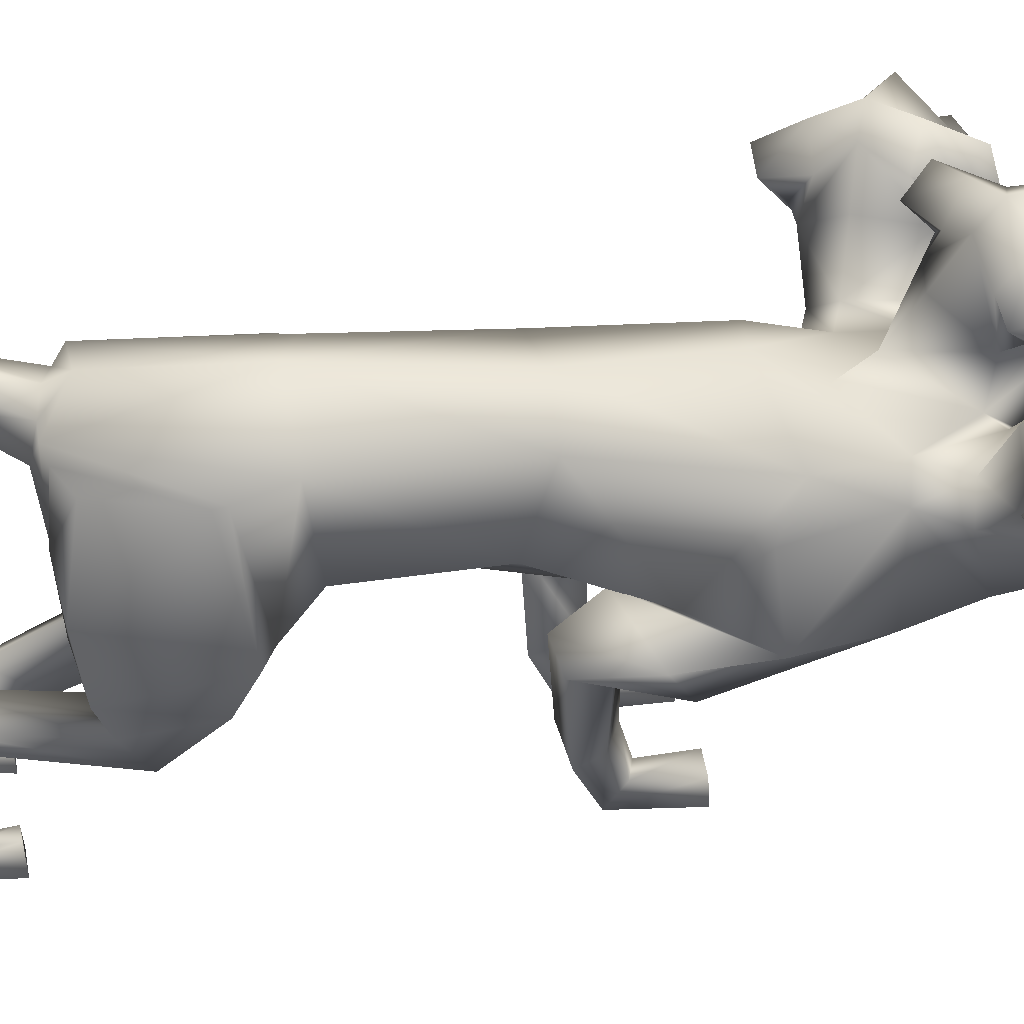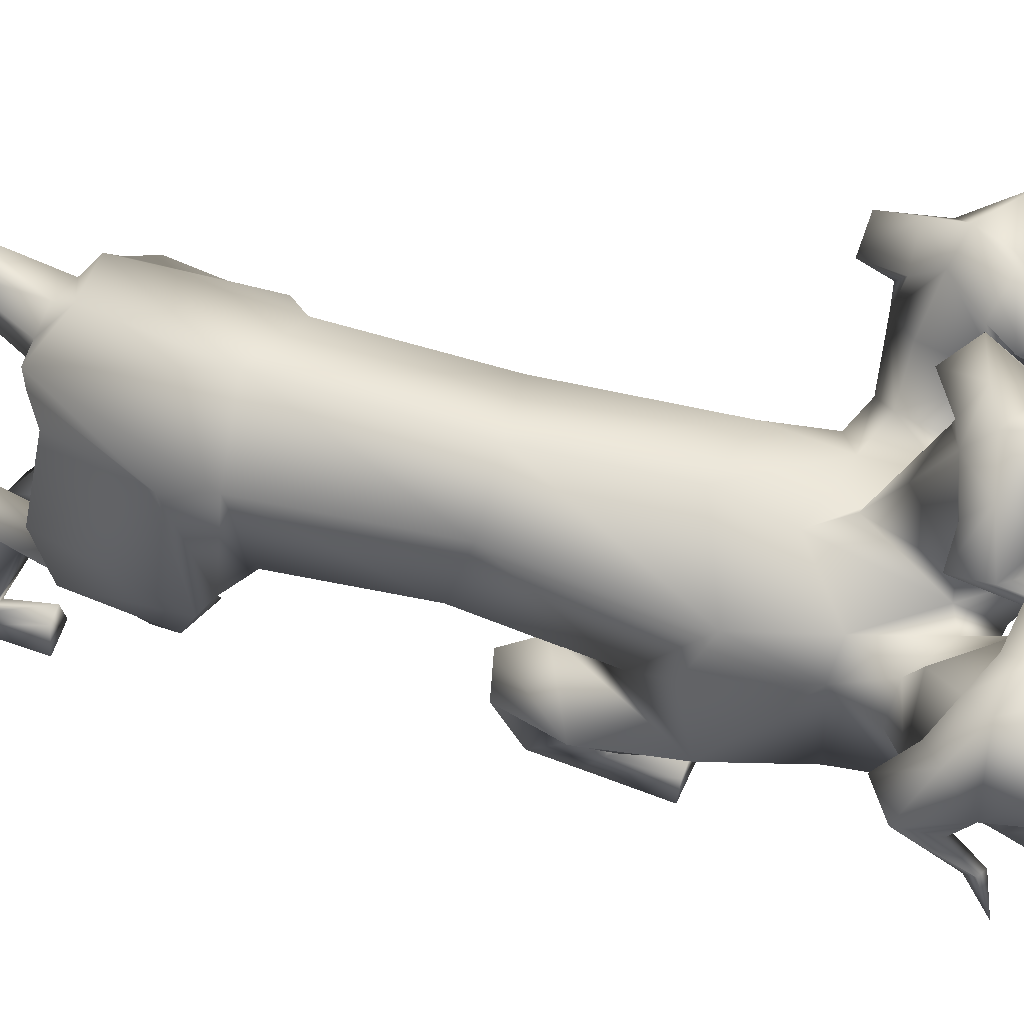
<metadata>
{"format":"obj","ext":"obj","renderer":"f3d","projection":"perspective","resolution":1024,"background":"white","views":[{"elev":31.0,"azim":-100.6,"up":"+Y"},{"elev":50.1,"azim":-74.7,"up":"+Y"}]}
</metadata>
<code>
o Cerberus_Cube.004
v -0.4381 -0.3597 -0.2489
v 0.01466 -0.2586 -0.1277
v -0.4864 -0.02773 -0.3268
v -0.04262 0.07139 -0.2079
v -0.3366 0.000533 -0.6274
v -0.02756 0.06957 -0.5447
v -0.2771 -0.212 -0.6373
v 0.01511 -0.1467 -0.559
v -0.4379 -0.2742 -0.6219
v 0.1585 -0.141 -0.4622
v -0.3918 -0.03723 -0.5852
v 0.01045 0.05261 -0.4775
v -0.4632 -0.04484 -0.3554
v -0.04033 0.0496 -0.2421
v -0.4764 -0.3877 -0.2816
v 0.07138 -0.2653 -0.1349
v -0.2729 -0.7247 -0.4694
v 0.1239 -0.63 -0.3462
v -0.2995 -0.6242 -0.5447
v 0.1658 -0.5475 -0.4426
v -0.2052 -0.5798 -0.5448
v 0.07549 -0.5331 -0.4915
v -0.2206 -0.7332 -0.4511
v 0.07067 -0.6483 -0.3445
v -0.1556 -0.9109 -0.8523
v 0.1467 -0.9271 -0.8527
v -0.1283 -0.9518 -0.9654
v 0.1369 -0.9378 -0.9611
v -0.2126 -0.959 -0.953
v 0.2189 -0.9515 -0.9428
v -0.1976 -0.9111 -0.8687
v 0.1906 -0.9264 -0.8622
v -0.2006 -0.9062 -0.7316
v 0.2006 -0.9062 -0.7316
v -0.2295 -0.9739 -0.726
v 0.2295 -0.9739 -0.726
v -0.1259 -0.9739 -0.727
v 0.1259 -0.9739 -0.727
v -0.1408 -0.9093 -0.7338
v 0.1408 -0.9093 -0.7339
v -0.1012 -0.5959 -0.8734
v 0.1052 -0.6852 -0.7842
v -0.128 -0.7261 -0.7623
v 0.1013 -0.7774 -0.6479
v -0.1982 -0.6348 -0.8585
v 0.1934 -0.7014 -0.732
v -0.1763 -0.7128 -0.787
v 0.1539 -0.762 -0.6578
v -0.3382 -0.4996 -0.2827
v 0.008291 -0.4222 -0.1899
v -0.4316 -0.5121 -0.3352
v 0.1114 -0.3908 -0.1898
v -0.4145 -0.4695 -0.5901
v 0.2028 -0.3316 -0.4248
v -0.2187 -0.4388 -0.6152
v 0.04926 -0.379 -0.5435
v -0.03774 -0.4126 0.9318
v -0.1266 -0.4003 1.023
v -0.2776 -0.009882 0.8164
v -0.3103 0.09784 0.6481
v -0.1784 -0.4595 0.4106
v -0.4868 -0.07773 0.721
v -0.08013 0.03123 0.6946
v -0.3566 -0.427 0.5271
v -0.05298 -0.3682 0.5007
v -0.4478 -0.2365 -0.1555
v -0.05471 -0.1496 -0.1064
v -0.4917 0.01583 -0.198
v -0.1099 0.1003 -0.1502
v -0.2257 -0.2552 -0.2262
v -0.3188 0.1602 -0.2086
v -0.5067 -0.4561 0.6925
v 0.1108 -0.3152 0.6339
v -0.5204 -0.2033 0.6564
v 0.01146 -0.07663 0.6437
v -0.4858 -0.1679 0.9182
v 0.009796 -0.0548 0.8365
v -0.4429 -0.4662 0.9222
v 0.1211 -0.3317 0.8352
v -0.428 -0.5176 0.3816
v 0.08139 -0.472 0.3964
v -0.4469 -0.493 0.2865
v 0.08299 -0.4374 0.3026
v -0.3535 -0.4487 0.2694
v -0.01574 -0.4646 0.2807
v -0.3597 -0.496 0.4105
v 0.01472 -0.5018 0.4218
v -0.1744 -0.8843 0.4801
v 0.1473 -0.8965 0.4801
v -0.1366 -0.953 0.4091
v 0.138 -0.974 0.4076
v -0.2191 -0.9702 0.411
v 0.222 -0.9609 0.4116
v -0.2219 -0.9039 0.4629
v 0.1997 -0.898 0.464
v -0.2287 -0.9124 0.6229
v 0.2287 -0.9124 0.6229
v -0.2548 -0.9648 0.6197
v 0.2548 -0.9649 0.6197
v -0.1217 -0.9648 0.6369
v 0.1217 -0.9649 0.6369
v -0.1368 -0.9056 0.6298
v 0.1368 -0.9056 0.6298
v -0.2149 -0.742 0.3121
v 0.07114 -0.7783 0.3144
v -0.2422 -0.7417 0.4351
v 0.08692 -0.7649 0.4387
v -0.3323 -0.7831 0.3256
v 0.186 -0.7327 0.334
v -0.3092 -0.7697 0.3971
v 0.1571 -0.7406 0.4043
v -0.312 -0.5616 0.6182
v 0.002854 -0.5086 0.6505
v -0.4347 -0.5832 0.5407
v 0.1194 -0.4818 0.5655
v -0.5389 -0.4444 0.4606
v 0.138 -0.3302 0.4505
v -0.3699 -0.3472 0.3791
v -0.05677 -0.3507 0.3712
v -0.213 -0.2337 -0.6333
v -0.02829 -0.1924 -0.5839
v -0.3149 0.03752 -0.6414
v -0.0527 0.09608 -0.5712
v -0.1155 -0.2173 -0.6242
v -0.2053 0.1175 -0.5681
v -0.1824 0.08398 -0.6257
v -0.15 -0.05113 -0.6339
v -0.2494 0.04505 -0.6402
v -0.1076 0.07673 -0.6022
v -0.2245 -0.05911 -0.6589
v -0.07663 -0.02609 -0.6193
v -0.1723 0.05383 -0.847
v -0.0722 0.08309 -0.8189
v -0.1813 0.1102 -0.8223
v -0.1019 0.1285 -0.8013
v -0.1185 0.04614 -0.8239
v -0.1456 0.1333 -0.8089
v -0.1331 0.351 -1.114
v -0.1141 0.3079 -1.13
v -0.1515 0.3343 -1.122
v -0.1075 0.3489 -1.109
v -0.1457 0.3151 -1.137
v -0.09348 0.3325 -1.122
v -0.4365 -0.235 0.1988
v -0.05011 -0.1465 0.1961
v -0.467 -0.000255 0.2665
v -0.1241 0.07828 0.2642
v -0.1985 -0.387 0.1638
v -0.3083 0.09468 0.276
v -0.08859 0.132 1.039
v -0.05619 0.108 1.247
v -0.1253 0.2001 1.326
v -0.08243 0.2653 1.196
v -0.04824 0.1301 1.53
v -0.06679 0.1398 1.542
v -0.2235 0.3416 1.303
v -0.1074 0.1249 1.581
v -0.1033 0.2188 1.209
v -0.1162 0.1934 1.272
v -0.0857 0.1812 1.221
v -0.07275 0.1972 1.155
v -0.05091 0.08969 1.534
v -0.1054 0.08676 1.554
v -0.06605 0.03571 1.513
v -0.06864 -0.006553 1.316
v -0.1451 0.3244 1.099
v -0.2641 0.3379 1.133
v -0.1545 0.2227 1.05
v -0.2634 0.2682 1.073
v -0.06332 0.2459 0.9954
v -0.01182 0.3017 1.069
v -0.02969 0.243 1.161
v -0.06024 0.1722 1.069
v 0.03135 0.06817 1.231
v 0.01636 0.08085 1.254
v 0.03511 0.1003 1.245
v 0.04249 0.09055 1.221
v 0.08959 0.1088 1.301
v -0.2505 0.03585 0.9134
v -0.06859 -0.03003 1.047
v -0.02322 -0.09951 1.144
v -0.1387 -0.2188 1.139
v 0.1628 -0.2111 1.064
v 0.008981 -0.07603 1.116
v 0.1816 -0.2031 0.9462
v -0.001685 0.000678 1.037
v 0.1178 -0.06381 0.8755
v -0.2557 0.1491 0.9955
v 0.04627 -0.01481 0.9231
v -0.4213 -0.09707 0.9351
v -0.07218 -0.0174 0.8775
v -0.4643 -0.1285 1.048
v -0.523 -0.2065 1.032
v -0.3819 -0.08397 1.13
v -0.5025 -0.3696 1.076
v -0.3246 -0.1503 1.198
v -0.4332 -0.3642 1.172
v -0.2773 -0.1561 1.206
v -0.3115 -0.08411 1.106
v -0.1511 -0.02109 1.269
v -0.3824 0.003695 1.416
v -0.3724 -0.00181 1.322
v -0.3597 0.01242 1.342
v -0.3328 0.003119 1.34
v -0.3502 -0.01677 1.324
v -0.3894 0.09897 1.15
v -0.4018 0.1601 1.252
v -0.4806 0.1974 1.183
v -0.449 0.16 1.09
v -0.3424 0.1809 1.096
v -0.3695 0.2745 1.153
v -0.1322 -0.03781 1.331
v -0.2023 -0.0363 1.349
v -0.0942 0.02159 1.541
v -0.1344 0.02049 1.53
v -0.159 0.06563 1.561
v -0.1593 0.0414 1.292
v -0.3515 0.1351 1.223
v -0.3057 0.1322 1.275
v -0.2639 0.1605 1.308
v -0.3122 0.1723 1.26
v -0.1141 0.1687 1.593
v -0.1726 0.2172 1.398
v -0.1629 0.1184 1.566
v -0.1793 0.1009 1.562
v -0.3532 0.2051 1.262
v -0.2352 0.1756 1.353
v -0.2888 0.05626 1.304
v -0.364 0.07073 1.106
v -0.2357 -0.4599 0.9496
v 0.04587 0.1276 1.109
v 0.225 0.08108 1.214
v 0.3295 0.1704 1.189
v 0.1973 0.245 1.186
v 0.4837 0.07735 1.33
v 0.5026 0.08687 1.319
v 0.4146 0.1834 1.174
v 0.5694 0.1135 1.297
v 0.214 0.1987 1.167
v 0.2753 0.1683 1.176
v 0.2163 0.1592 1.184
v 0.1518 0.1805 1.173
v 0.3013 0.01483 1.129
v 0.4898 0.03372 1.321
v 0.4721 -0.01708 1.295
v 0.5067 -0.03218 1.277
v 0.2872 -0.0401 1.217
v 0.3219 -0.06908 1.161
v 0.1351 0.3164 1.096
v 0.08752 0.2204 1.061
v 0.003748 0.2434 1.126
v 0.0554 0.2891 1.206
v 0.1439 0.223 1.219
v 0.06603 0.1631 1.15
v 0.173 0.03933 1.286
v 0.2015 0.05057 1.282
v 0.1871 0.06972 1.298
v 0.1614 0.06185 1.295
v 0.2182 0.06981 1.37
v 0.272 -0.04405 1.123
v 0.07072 0.1581 0.9402
v 0.4973 -0.01867 0.968
v 0.4067 -0.01592 0.9417
v 0.4206 -0.004304 0.9618
v 0.408 -0.01489 0.9851
v 0.3987 -0.0322 0.9614
v 0.2607 0.1014 0.8702
v 0.364 0.1532 0.9026
v 0.3326 0.2012 0.8072
v 0.2318 0.1711 0.798
v 0.1525 0.2696 0.9725
v 0.1986 0.1852 0.9007
v 0.2132 0.3334 1.001
v 0.2678 0.2744 0.9053
v 0.3644 -0.06548 1.102
v 0.5117 -0.03007 1.236
v 0.5278 0.03192 1.277
v 0.5523 0.0132 1.228
v 0.3166 0.1283 0.936
v 0.3464 0.118 0.9972
v 0.3626 0.1406 1.051
v 0.3375 0.1596 0.9892
v 0.5527 0.07081 1.294
v 0.3543 0.3188 1.102
v 0.5594 0.06886 1.237
v 0.5612 0.05279 1.219
v 0.3574 0.1942 0.9551
v 0.3945 0.1498 1.095
v 0.361 0.03719 1.015
v 0.2087 0.07597 0.8748
v -0.6525 -0.1158 1.085
v -0.6973 -0.1984 1.274
v -0.7341 -0.1015 1.371
v -0.784 -0.05987 1.234
v -0.7747 -0.2446 1.545
v -0.7718 -0.2275 1.562
v -0.7669 0.06918 1.376
v -0.7419 -0.2174 1.61
v -0.7391 -0.08009 1.252
v -0.7245 -0.1014 1.316
v -0.7259 -0.1208 1.259
v -0.7331 -0.1054 1.192
v -0.7477 -0.2762 1.545
v -0.7139 -0.2445 1.58
v -0.6942 -0.2985 1.53
v -0.6205 -0.2847 1.343
v -0.7661 0.04422 1.158
v -0.704 0.1292 1.225
v -0.6767 -0.009678 1.114
v -0.642 0.09277 1.166
v -0.743 -0.04597 1.036
v -0.8319 -0.05801 1.092
v -0.7959 -0.105 1.186
v -0.7064 -0.1139 1.106
v -0.7234 -0.282 1.235
v -0.7274 -0.2676 1.262
v -0.7521 -0.2654 1.248
v -0.7451 -0.2723 1.223
v -0.8052 -0.3086 1.286
v -0.5458 0.02088 1.091
v -0.5457 -0.2261 1.323
v -0.4397 -0.07665 1.53
v -0.4238 -0.06843 1.438
v -0.4463 -0.07129 1.453
v -0.457 -0.09602 1.443
v -0.428 -0.09447 1.433
v -0.4515 0.04787 1.277
v -0.5078 0.07791 1.378
v -0.469 0.1724 1.334
v -0.4443 0.1436 1.236
v -0.5313 0.08264 1.212
v -0.5923 0.1545 1.274
v -0.5591 -0.2652 1.376
v -0.518 -0.2194 1.414
v -0.6712 -0.2944 1.565
v -0.6418 -0.2651 1.567
v -0.6649 -0.2233 1.603
v -0.5906 -0.1837 1.346
v -0.5172 0.03157 1.337
v -0.5555 -0.01262 1.373
v -0.6102 -0.02882 1.393
v -0.5773 0.02257 1.36
v -0.7715 -0.185 1.624
v -0.7293 -0.07125 1.453
v -0.6974 -0.1803 1.612
v -0.6733 -0.1802 1.613
v -0.5743 0.07322 1.374
v -0.649 -0.04746 1.428
v -0.5181 -0.08435 1.396
v -0.4392 0.01962 1.228
f 11 5 7
f 11 7 9
f 8 6 12
f 8 12 10
f 13 3 5
f 13 5 11
f 6 4 14
f 6 14 12
f 15 1 3
f 15 3 13
f 4 2 16
f 4 16 14
f 9 15 13
f 9 13 11
f 14 16 10
f 14 10 12
f 39 25 31
f 39 31 33
f 32 26 40
f 32 40 34
f 33 31 29
f 33 29 35
f 30 32 34
f 30 34 36
f 35 29 27
f 35 27 37
f 28 30 36
f 28 36 38
f 37 27 25
f 37 25 39
f 26 28 38
f 26 38 40
f 35 37 39
f 35 39 33
f 40 38 36
f 40 36 34
f 43 41 21
f 43 21 23
f 22 42 44
f 22 44 24
f 25 27 41
f 25 41 43
f 42 28 26
f 42 26 44
f 41 45 19
f 41 19 21
f 20 46 42
f 20 42 22
f 27 29 45
f 27 45 41
f 46 30 28
f 46 28 42
f 45 47 17
f 45 17 19
f 18 48 46
f 18 46 20
f 29 31 47
f 29 47 45
f 48 32 30
f 48 30 46
f 47 43 23
f 47 23 17
f 24 44 48
f 24 48 18
f 31 25 43
f 31 43 47
f 44 26 32
f 44 32 48
f 1 15 51
f 1 51 49
f 52 16 2
f 52 2 50
f 17 23 49
f 17 49 51
f 50 24 18
f 50 18 52
f 53 51 15
f 53 15 9
f 16 52 54
f 16 54 10
f 19 17 51
f 19 51 53
f 52 18 20
f 52 20 54
f 55 53 9
f 55 9 7
f 10 54 56
f 10 56 8
f 21 19 53
f 21 53 55
f 54 20 22
f 54 22 56
f 7 1 49
f 7 49 55
f 50 2 8
f 50 8 56
f 23 21 55
f 23 55 49
f 56 22 24
f 56 24 50
f 61 58 230
f 61 230 64
f 57 58 61
f 57 61 65
f 74 62 64
f 74 64 72
f 65 63 75
f 65 75 73
f 72 78 76
f 72 76 74
f 77 79 73
f 77 73 75
f 102 88 94
f 102 94 96
f 95 89 103
f 95 103 97
f 96 94 92
f 96 92 98
f 93 95 97
f 93 97 99
f 98 92 90
f 98 90 100
f 91 93 99
f 91 99 101
f 100 90 88
f 100 88 102
f 89 91 101
f 89 101 103
f 98 100 102
f 98 102 96
f 103 101 99
f 103 99 97
f 106 104 84
f 106 84 86
f 85 105 107
f 85 107 87
f 88 90 104
f 88 104 106
f 105 91 89
f 105 89 107
f 104 108 82
f 104 82 84
f 83 109 105
f 83 105 85
f 90 92 108
f 90 108 104
f 109 93 91
f 109 91 105
f 108 110 80
f 108 80 82
f 81 111 109
f 81 109 83
f 92 94 110
f 92 110 108
f 111 95 93
f 111 93 109
f 110 106 86
f 110 86 80
f 87 107 111
f 87 111 81
f 94 88 106
f 94 106 110
f 107 89 95
f 107 95 111
f 114 112 230
f 114 230 78
f 57 113 115
f 57 115 79
f 80 86 112
f 80 112 114
f 113 87 81
f 113 81 115
f 116 114 78
f 116 78 72
f 79 115 117
f 79 117 73
f 82 80 114
f 82 114 116
f 115 81 83
f 115 83 117
f 118 116 72
f 118 72 64
f 73 117 119
f 73 119 65
f 84 82 116
f 84 116 118
f 117 83 85
f 117 85 119
f 64 230 112
f 64 112 118
f 113 57 65
f 113 65 119
f 86 84 118
f 86 118 112
f 119 85 87
f 119 87 113
f 124 70 66
f 124 66 120
f 67 70 124
f 67 124 121
f 122 68 71
f 122 71 125
f 71 69 123
f 71 123 125
f 122 5 3
f 122 3 68
f 4 6 123
f 4 123 69
f 120 7 5
f 120 5 122
f 6 8 121
f 6 121 123
f 1 7 120
f 1 120 66
f 121 8 2
f 121 2 67
f 1 66 68
f 1 68 3
f 69 67 2
f 69 2 4
f 128 122 125
f 128 125 126
f 125 123 129
f 125 129 126
f 127 124 120
f 127 120 130
f 121 124 127
f 121 127 131
f 130 120 122
f 130 122 128
f 123 121 131
f 123 131 129
f 132 130 128
f 132 128 134
f 129 131 133
f 129 133 135
f 136 127 130
f 136 130 132
f 131 127 136
f 131 136 133
f 134 128 126
f 134 126 137
f 126 129 135
f 126 135 137
f 140 134 137
f 140 137 138
f 137 135 141
f 137 141 138
f 139 136 132
f 139 132 142
f 133 136 139
f 133 139 143
f 142 132 134
f 142 134 140
f 135 133 143
f 135 143 141
f 138 139 142
f 138 142 140
f 143 139 138
f 143 138 141
f 146 144 64
f 146 64 62
f 65 145 147
f 65 147 63
f 68 66 144
f 68 144 146
f 145 67 69
f 145 69 147
f 144 148 61
f 144 61 64
f 61 148 145
f 61 145 65
f 66 70 148
f 66 148 144
f 148 70 67
f 148 67 145
f 149 146 62
f 149 62 60
f 63 147 149
f 63 149 60
f 71 68 146
f 71 146 149
f 147 69 71
f 147 71 149
f 152 155 154
f 152 154 151
f 152 223 222
f 152 222 155
f 152 153 156
f 152 156 223
f 154 155 222
f 154 222 157
f 153 158 161
f 153 161 150
f 152 159 158
f 152 158 153
f 151 160 159
f 151 159 152
f 150 161 160
f 150 160 151
f 161 158 159
f 161 159 160
f 151 154 157
f 151 157 217
f 151 217 163
f 151 163 162
f 163 214 164
f 163 164 162
f 214 212 165
f 214 165 164
f 151 162 164
f 151 164 165
f 153 166 167
f 153 167 156
f 166 168 169
f 166 169 167
f 168 170 173
f 168 173 150
f 166 171 170
f 166 170 168
f 153 172 171
f 153 171 166
f 150 173 172
f 150 172 153
f 173 174 175
f 173 175 172
f 172 175 176
f 172 176 171
f 171 176 177
f 171 177 170
f 170 177 174
f 170 174 173
f 174 178 175
f 174 177 178
f 176 178 177
f 175 178 176
f 151 165 212
f 151 212 200
f 151 181 180
f 151 180 150
f 200 182 181
f 200 181 151
f 57 181 182
f 57 182 58
f 77 187 185
f 77 185 79
f 180 181 184
f 180 184 186
f 57 79 185
f 57 185 183
f 150 188 169
f 150 169 168
f 150 180 179
f 150 179 188
f 187 77 191
f 187 191 189
f 189 191 180
f 189 180 186
f 76 190 62
f 76 62 74
f 63 191 77
f 63 77 75
f 59 179 180
f 59 180 191
f 190 59 60
f 190 60 62
f 60 59 191
f 60 191 63
f 59 190 199
f 59 199 179
f 229 188 179
f 229 179 199
f 229 210 169
f 229 169 188
f 230 58 182
f 230 182 198
f 200 228 198
f 200 198 182
f 228 229 199
f 228 199 198
f 228 200 212
f 228 212 213
f 204 203 201
f 203 202 201
f 205 201 202
f 205 204 201
f 209 206 205
f 209 205 202
f 208 209 202
f 208 202 203
f 207 208 203
f 207 203 204
f 206 207 204
f 206 204 205
f 229 226 207
f 229 207 206
f 226 211 208
f 226 208 207
f 211 210 209
f 211 209 208
f 210 229 206
f 210 206 209
f 211 167 169
f 211 169 210
f 226 156 167
f 226 167 211
f 228 213 215
f 228 215 216
f 214 215 213
f 214 213 212
f 163 216 215
f 163 215 214
f 228 216 163
f 228 163 217
f 228 217 157
f 228 157 225
f 218 219 220
f 218 220 221
f 229 228 219
f 229 219 218
f 228 227 220
f 228 220 219
f 227 226 221
f 227 221 220
f 226 229 218
f 226 218 221
f 225 157 222
f 225 222 224
f 227 223 156
f 227 156 226
f 227 224 222
f 227 222 223
f 227 228 225
f 227 225 224
f 190 192 194
f 190 194 199
f 76 193 192
f 76 192 190
f 194 196 198
f 194 198 199
f 183 184 181
f 183 181 57
f 76 78 195
f 76 195 193
f 78 230 197
f 78 197 195
f 196 197 230
f 196 230 198
f 233 232 235
f 233 235 236
f 233 236 238
f 233 238 237
f 233 237 284
f 233 284 234
f 235 283 238
f 235 238 236
f 234 231 242
f 234 242 239
f 233 234 239
f 233 239 240
f 232 233 240
f 232 240 241
f 231 232 241
f 231 241 242
f 242 241 240
f 242 240 239
f 232 243 283
f 232 283 235
f 232 244 277
f 232 277 243
f 277 244 245
f 277 245 246
f 246 245 247
f 246 247 248
f 232 247 245
f 232 245 244
f 234 284 273
f 234 273 249
f 249 273 271
f 249 271 250
f 250 231 254
f 250 254 251
f 249 250 251
f 249 251 252
f 234 249 252
f 234 252 253
f 231 234 253
f 231 253 254
f 254 253 256
f 254 256 255
f 253 252 257
f 253 257 256
f 252 251 258
f 252 258 257
f 251 254 255
f 251 255 258
f 255 256 259
f 255 259 258
f 257 258 259
f 256 257 259
f 232 260 248
f 232 248 247
f 232 231 186
f 232 186 184
f 260 232 184
f 260 184 183
f 231 250 271
f 231 271 261
f 231 261 189
f 231 189 186
f 290 187 189
f 290 189 261
f 290 261 271
f 290 271 272
f 260 183 185
f 260 185 289
f 289 185 187
f 289 187 290
f 289 275 248
f 289 248 260
f 265 262 264
f 264 262 263
f 266 263 262
f 266 262 265
f 270 263 266
f 270 266 267
f 269 264 263
f 269 263 270
f 268 265 264
f 268 264 269
f 267 266 265
f 267 265 268
f 290 267 268
f 290 268 287
f 287 268 269
f 287 269 274
f 274 269 270
f 274 270 272
f 272 270 267
f 272 267 290
f 274 272 271
f 274 271 273
f 287 274 273
f 287 273 284
f 289 278 276
f 289 276 275
f 246 248 275
f 246 275 276
f 277 246 276
f 277 276 278
f 289 243 277
f 289 277 278
f 289 286 283
f 289 283 243
f 279 282 281
f 279 281 280
f 290 279 280
f 290 280 289
f 289 280 281
f 289 281 288
f 288 281 282
f 288 282 287
f 287 282 279
f 287 279 290
f 286 285 238
f 286 238 283
f 288 287 284
f 288 284 237
f 288 237 238
f 288 238 285
f 288 285 286
f 288 286 289
f 293 292 295
f 293 295 296
f 293 296 343
f 293 343 344
f 293 344 297
f 293 297 294
f 295 298 343
f 295 343 296
f 294 291 302
f 294 302 299
f 293 294 299
f 293 299 300
f 292 293 300
f 292 300 301
f 291 292 301
f 291 301 302
f 302 301 300
f 302 300 299
f 292 338 298
f 292 298 295
f 292 303 304
f 292 304 338
f 304 303 305
f 304 305 335
f 335 305 306
f 335 306 333
f 292 306 305
f 292 305 303
f 294 297 308
f 294 308 307
f 307 308 310
f 307 310 309
f 309 291 314
f 309 314 311
f 307 309 311
f 307 311 312
f 294 307 312
f 294 312 313
f 291 294 313
f 291 313 314
f 314 313 316
f 314 316 315
f 313 312 317
f 313 317 316
f 312 311 318
f 312 318 317
f 311 314 315
f 311 315 318
f 315 316 319
f 315 319 318
f 317 318 319
f 316 317 319
f 292 321 333
f 292 333 306
f 292 291 193
f 292 193 195
f 321 292 195
f 321 195 197
f 291 309 310
f 291 310 320
f 291 320 192
f 291 192 193
f 350 194 192
f 350 192 320
f 350 320 310
f 350 310 331
f 321 197 196
f 321 196 349
f 349 196 194
f 349 194 350
f 349 334 333
f 349 333 321
f 325 322 324
f 324 322 323
f 326 323 322
f 326 322 325
f 330 323 326
f 330 326 327
f 329 324 323
f 329 323 330
f 328 325 324
f 328 324 329
f 327 326 325
f 327 325 328
f 350 327 328
f 350 328 347
f 347 328 329
f 347 329 332
f 332 329 330
f 332 330 331
f 331 330 327
f 331 327 350
f 332 331 310
f 332 310 308
f 347 332 308
f 347 308 297
f 349 337 336
f 349 336 334
f 335 333 334
f 335 334 336
f 304 335 336
f 304 336 337
f 349 338 304
f 349 304 337
f 349 346 298
f 349 298 338
f 339 342 341
f 339 341 340
f 350 339 340
f 350 340 349
f 349 340 341
f 349 341 348
f 348 341 342
f 348 342 347
f 347 342 339
f 347 339 350
f 346 345 343
f 346 343 298
f 348 347 297
f 348 297 344
f 348 344 343
f 348 343 345
f 348 345 346
f 348 346 349

</code>
